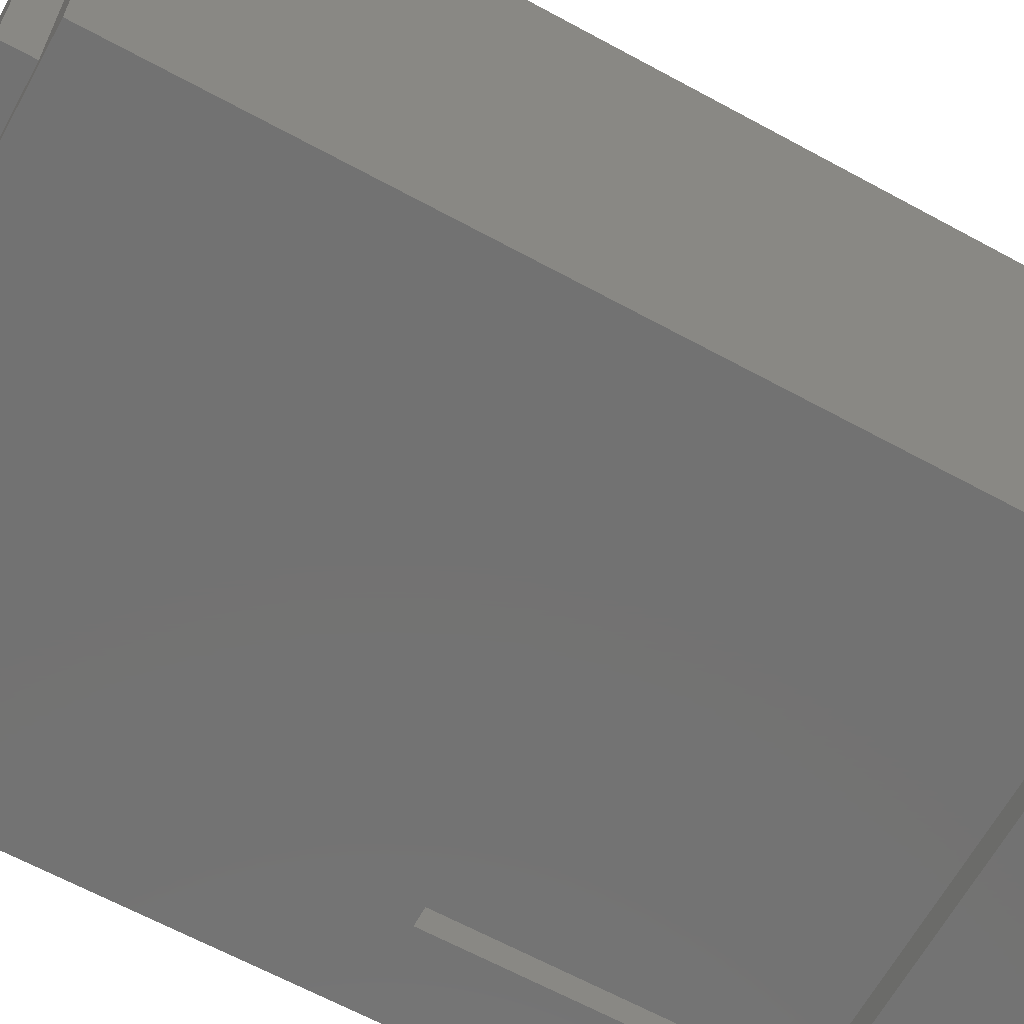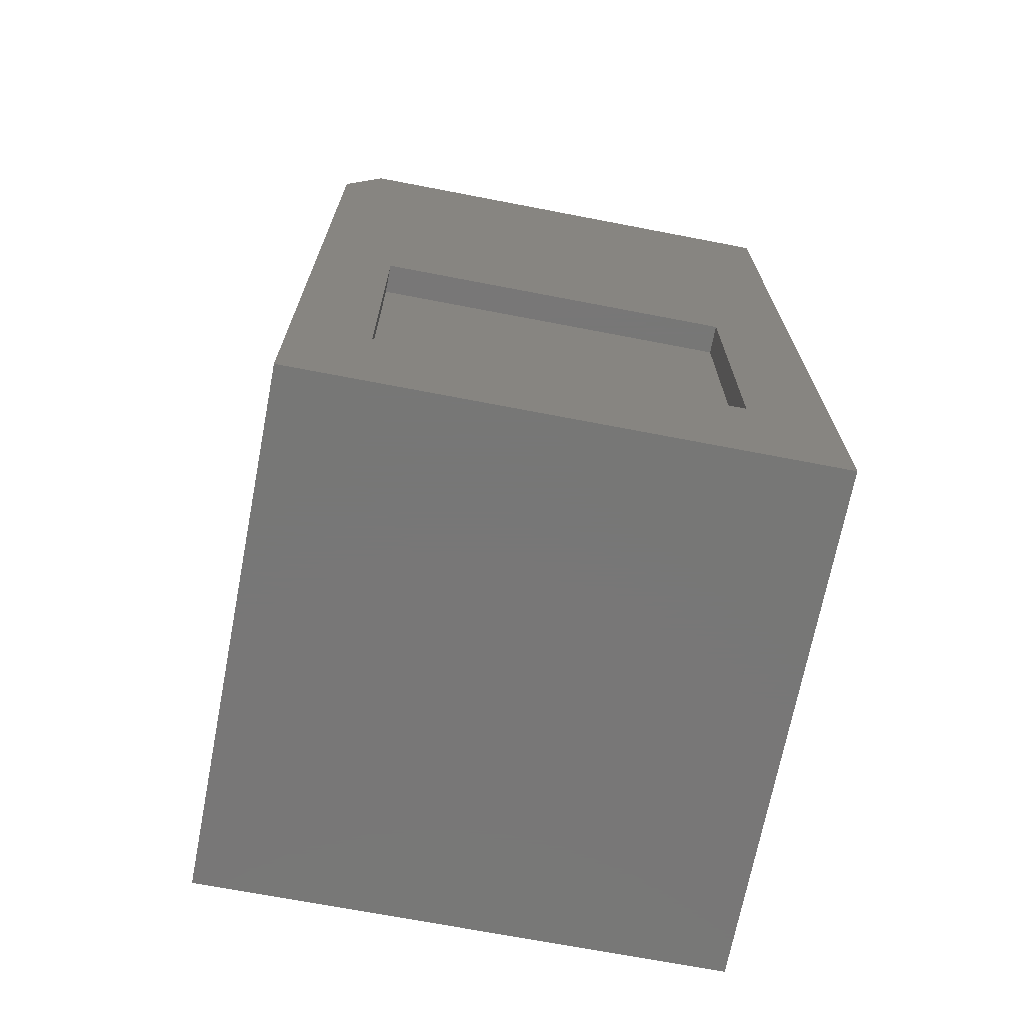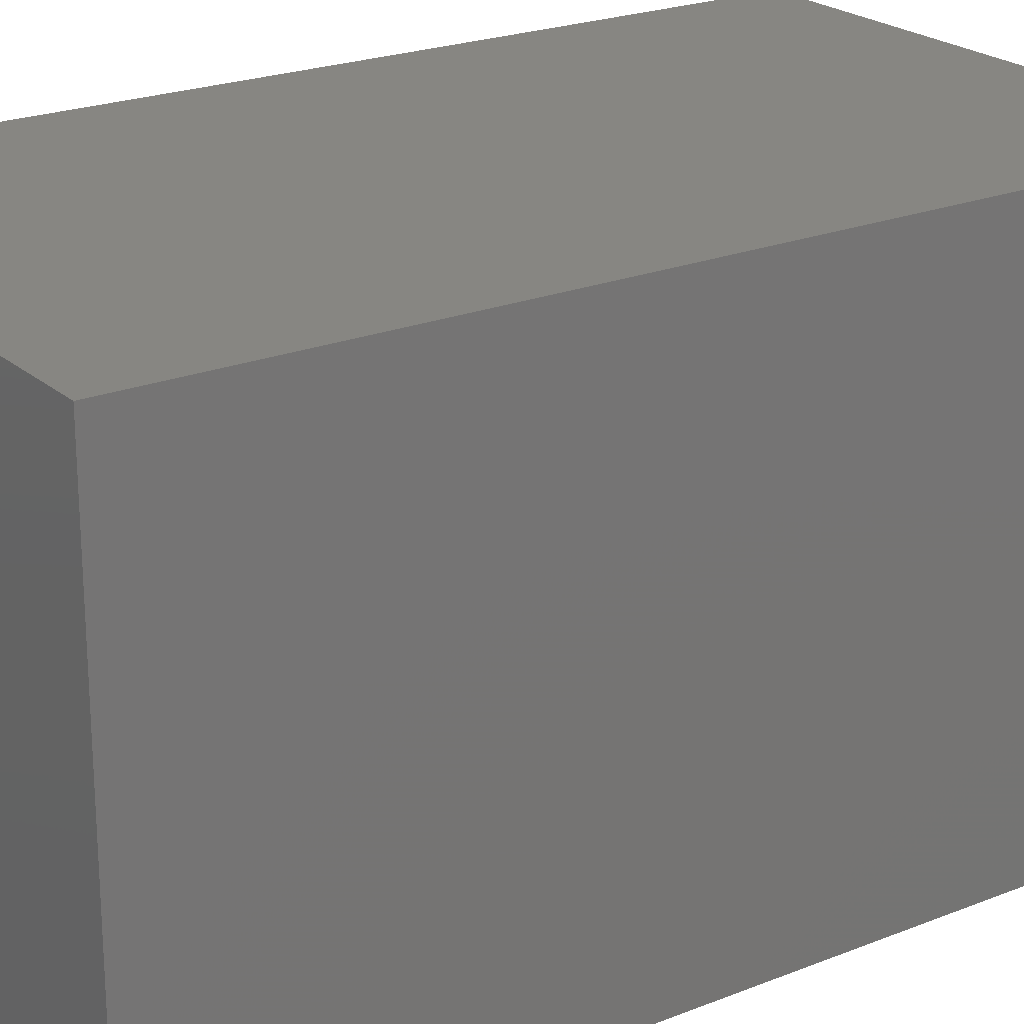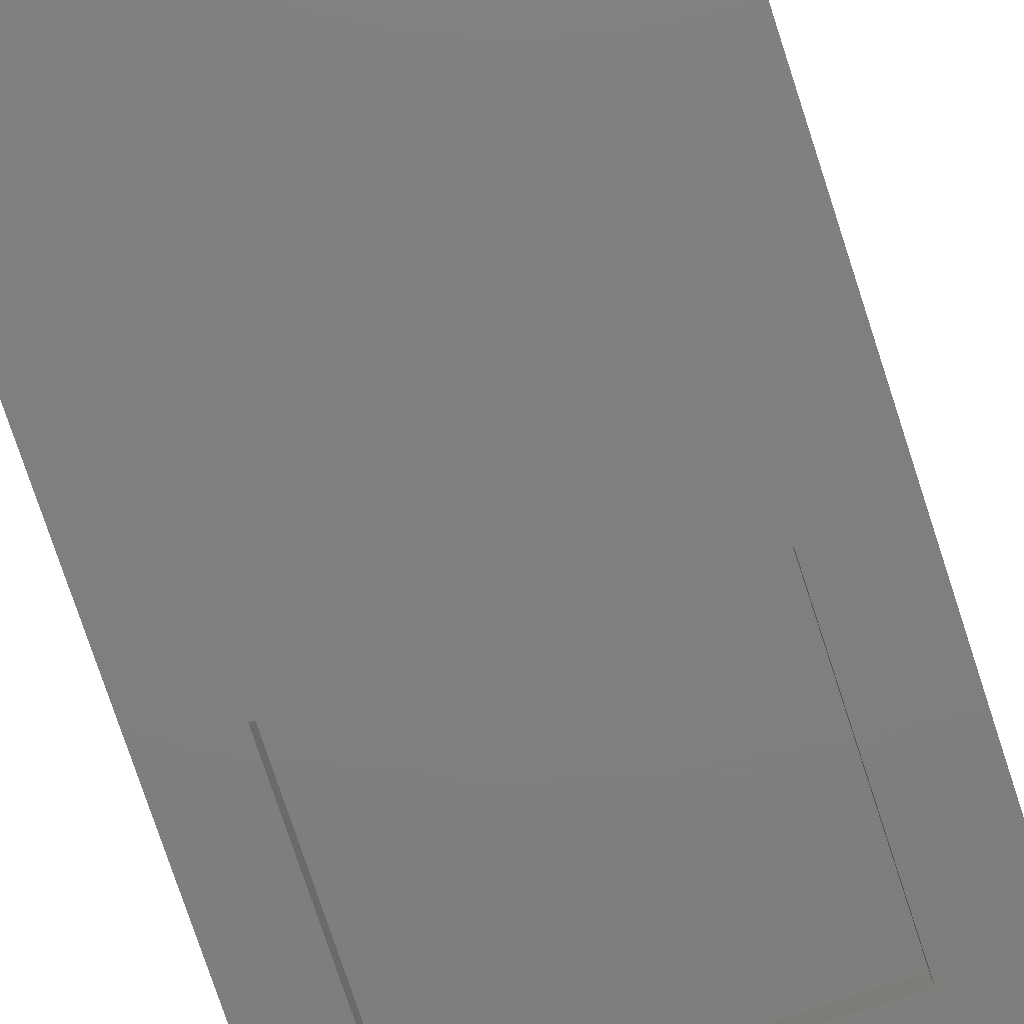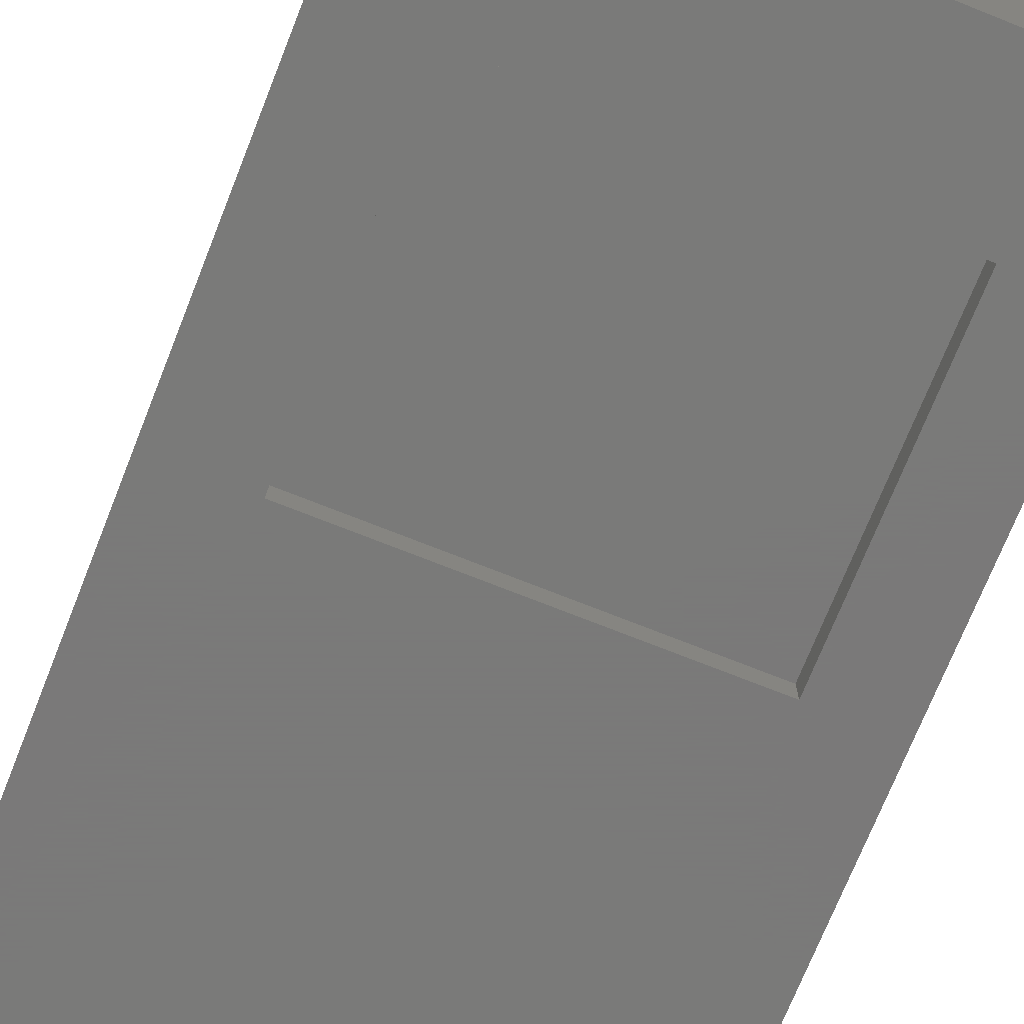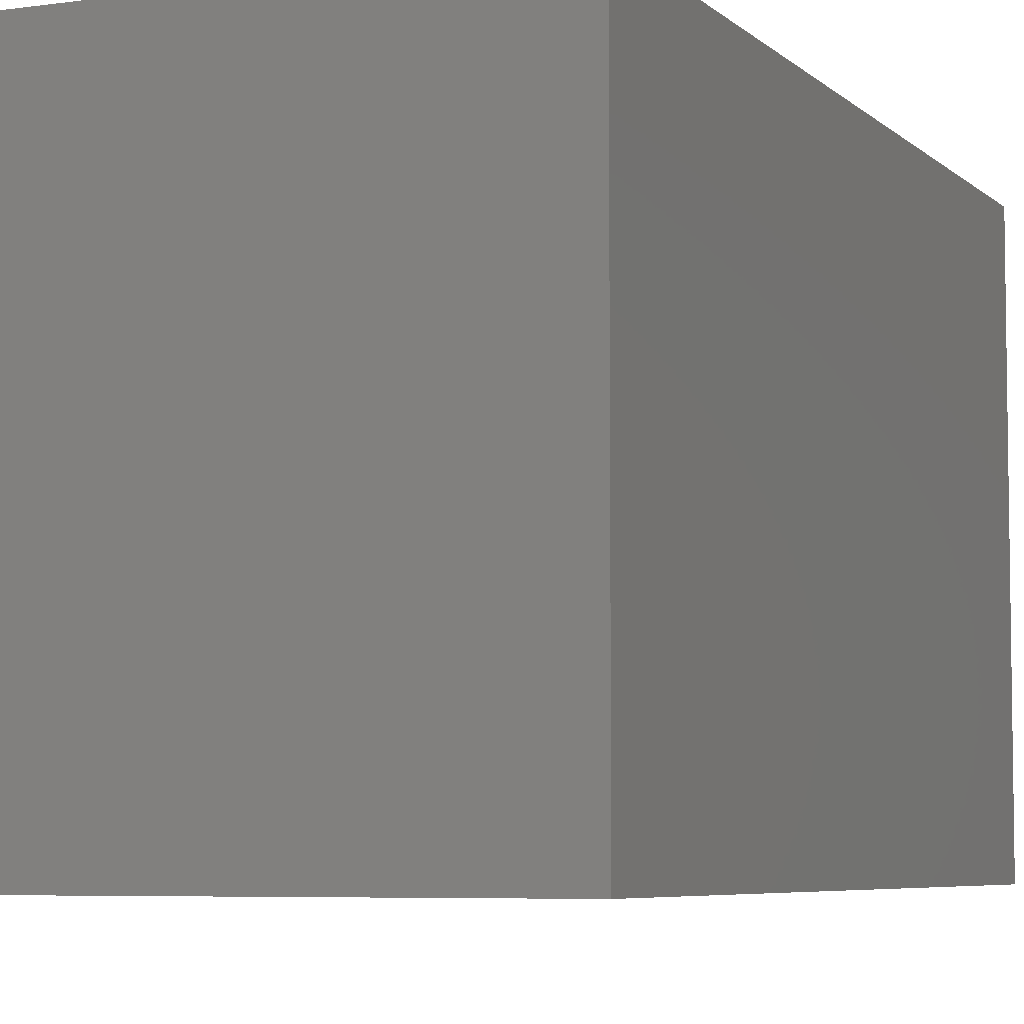
<metadata>
{"format":"stl","ext":"stl","renderer":"f3d","projection":"perspective","resolution":1024,"background":"white","views":[{"elev":-64.4,"azim":61.2,"up":"+Y"},{"elev":-70.0,"azim":-10.9,"up":"+Z"},{"elev":22.4,"azim":-124.6,"up":"+Y"},{"elev":-79.0,"azim":18.3,"up":"+Y"},{"elev":-72.7,"azim":158.3,"up":"+Y"},{"elev":-5.9,"azim":-156.4,"up":"+Y"}]}
</metadata>
<code>
# stl→obj: 36 verts, 64 faces
v -0.1641 -0.3828 0.75
v 0.1875 -0.3828 0.75
v -0.1641 -0.03125 0.75
v 0.1875 -0.125 0.75
v 0.1406 -0.03125 0.75
v 0.1406 -0.03125 0.7266
v -0.1641 -0.03125 0.7266
v 0.1875 -0.3828 0.7266
v 0.1875 -0.125 0.7266
v -0.1641 -0.3828 0.7266
v -0.1641 -0.4219 0.7266
v 0.2253 -0.4219 0.7266
v 0.2253 2.335e-17 0.7266
v -0.1641 1.735e-18 0.7266
v -0.1953 -0.4219 0.6641
v -0.1953 2.257e-33 0.6641
v 0.1953 -0.3516 0.1953
v 0.1953 -0.0625 0.1953
v 0.1953 -0.3516 0.4631
v 0.1953 -0.0625 0.4631
v 0.2188 -0.3516 0.1953
v 0.2188 -0.3516 0.4631
v 0.2188 -0.0625 0.1953
v 0.2188 -0.0625 0.4631
v -0.1328 -0.4219 0.3528
v 0.1562 -0.4219 0.3528
v 0.2253 -0.4219 -2.576e-17
v 0.1562 -0.4219 0.1094
v -0.1953 -0.4219 0
v -0.1328 -0.4219 0.1094
v -0.1328 -0.3984 0.3528
v -0.1328 -0.3984 0.1094
v 0.1562 -0.3984 0.3528
v 0.1562 -0.3984 0.1094
v 0.2253 2.335e-17 -2.576e-17
v -0.1953 0 0
f 1 2 3
f 3 2 4
f 3 4 5
f 5 6 3
f 3 6 7
f 2 8 4
f 4 8 9
f 10 11 8
f 8 11 12
f 8 12 9
f 9 12 13
f 9 13 6
f 13 14 6
f 6 14 7
f 5 4 6
f 6 4 9
f 10 15 11
f 14 16 7
f 7 16 15
f 7 15 10
f 3 7 1
f 1 7 10
f 1 10 2
f 2 10 8
f 17 18 19
f 19 18 20
f 21 22 23
f 23 22 24
f 19 22 17
f 17 22 21
f 20 24 19
f 19 24 22
f 18 23 20
f 20 23 24
f 17 21 18
f 18 21 23
f 11 25 12
f 12 25 26
f 12 26 27
f 27 26 28
f 27 28 29
f 29 28 30
f 29 30 15
f 15 30 25
f 15 25 11
f 31 25 32
f 32 25 30
f 33 26 31
f 31 26 25
f 34 28 33
f 33 28 26
f 32 30 34
f 34 30 28
f 32 34 31
f 31 34 33
f 14 13 16
f 16 13 35
f 16 35 36
f 15 16 29
f 29 16 36
f 27 35 12
f 12 35 13
f 36 35 29
f 29 35 27

</code>
